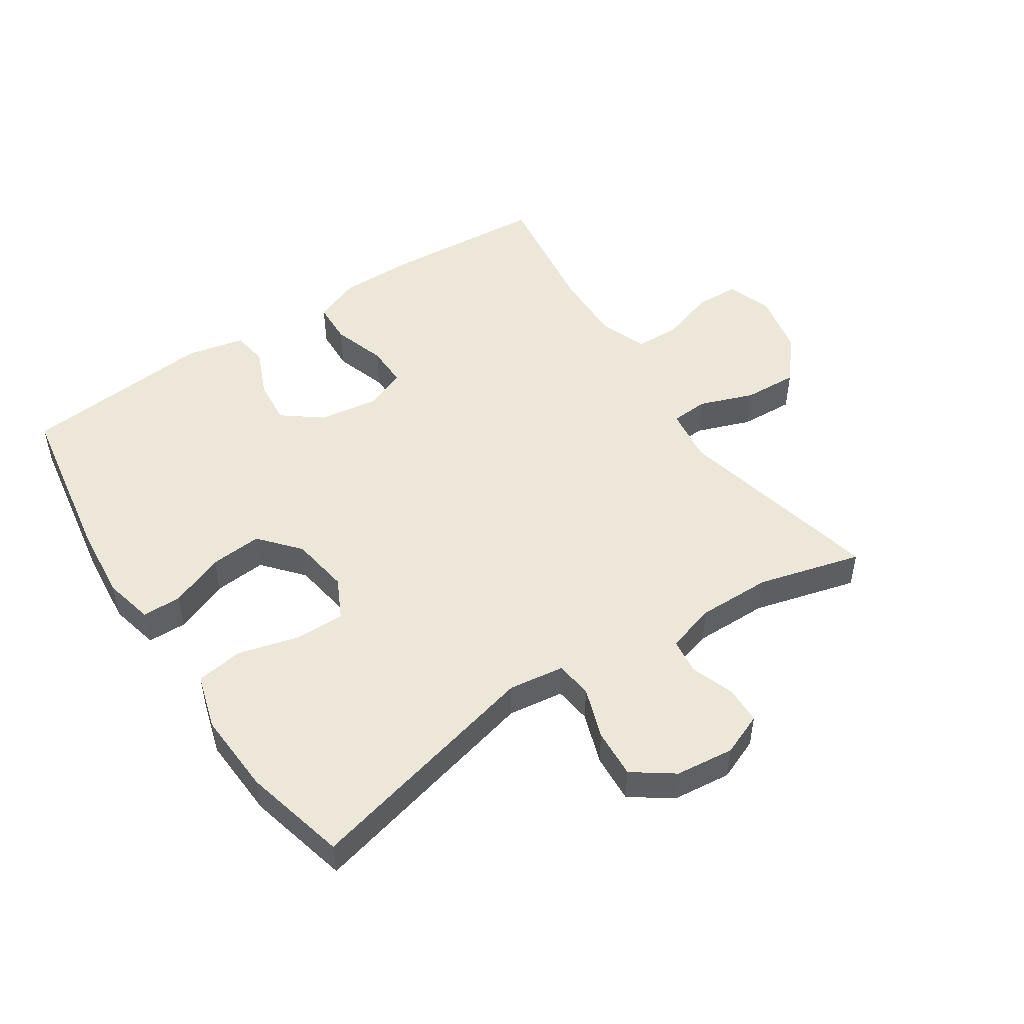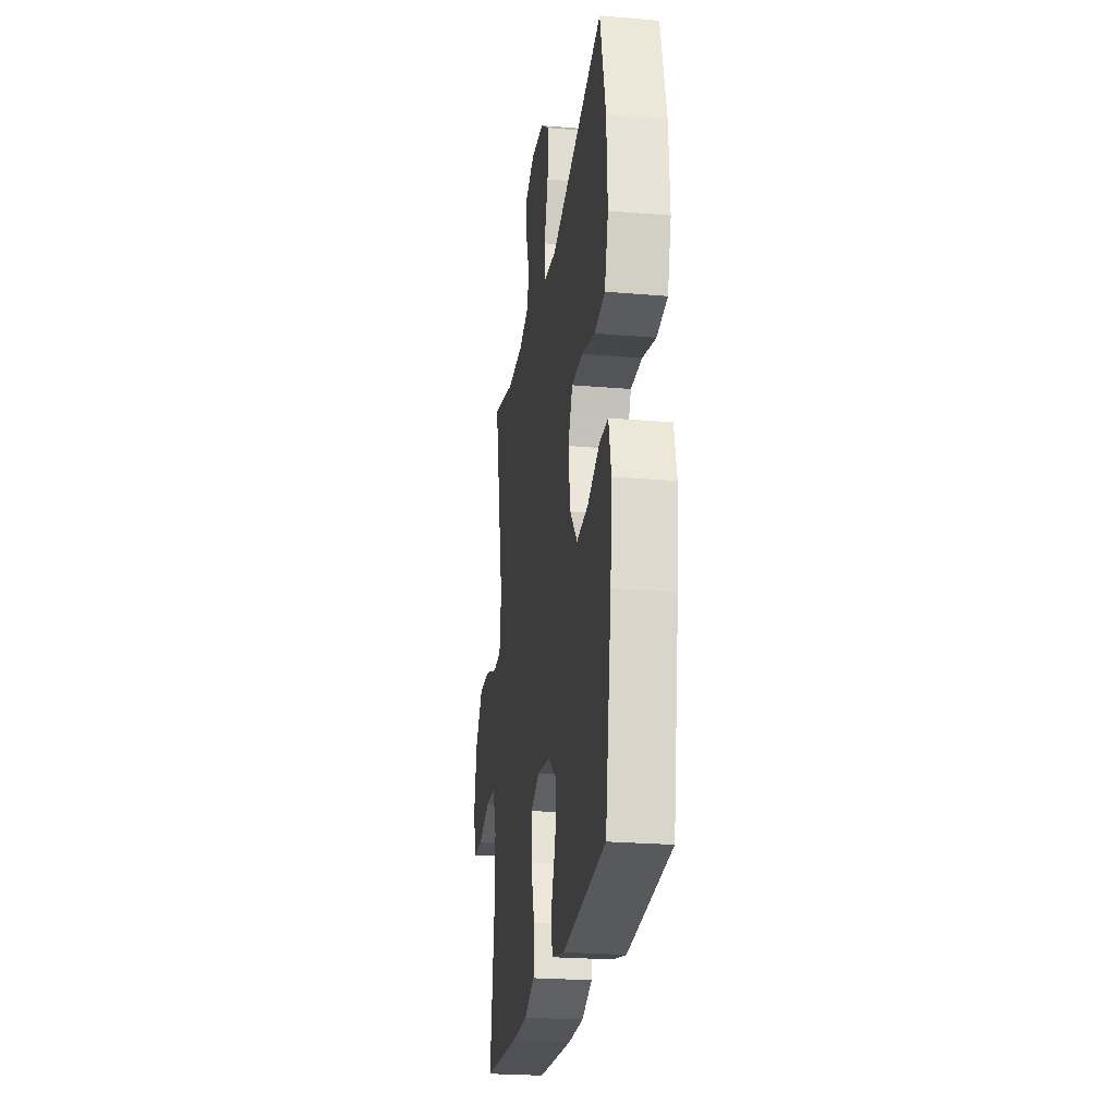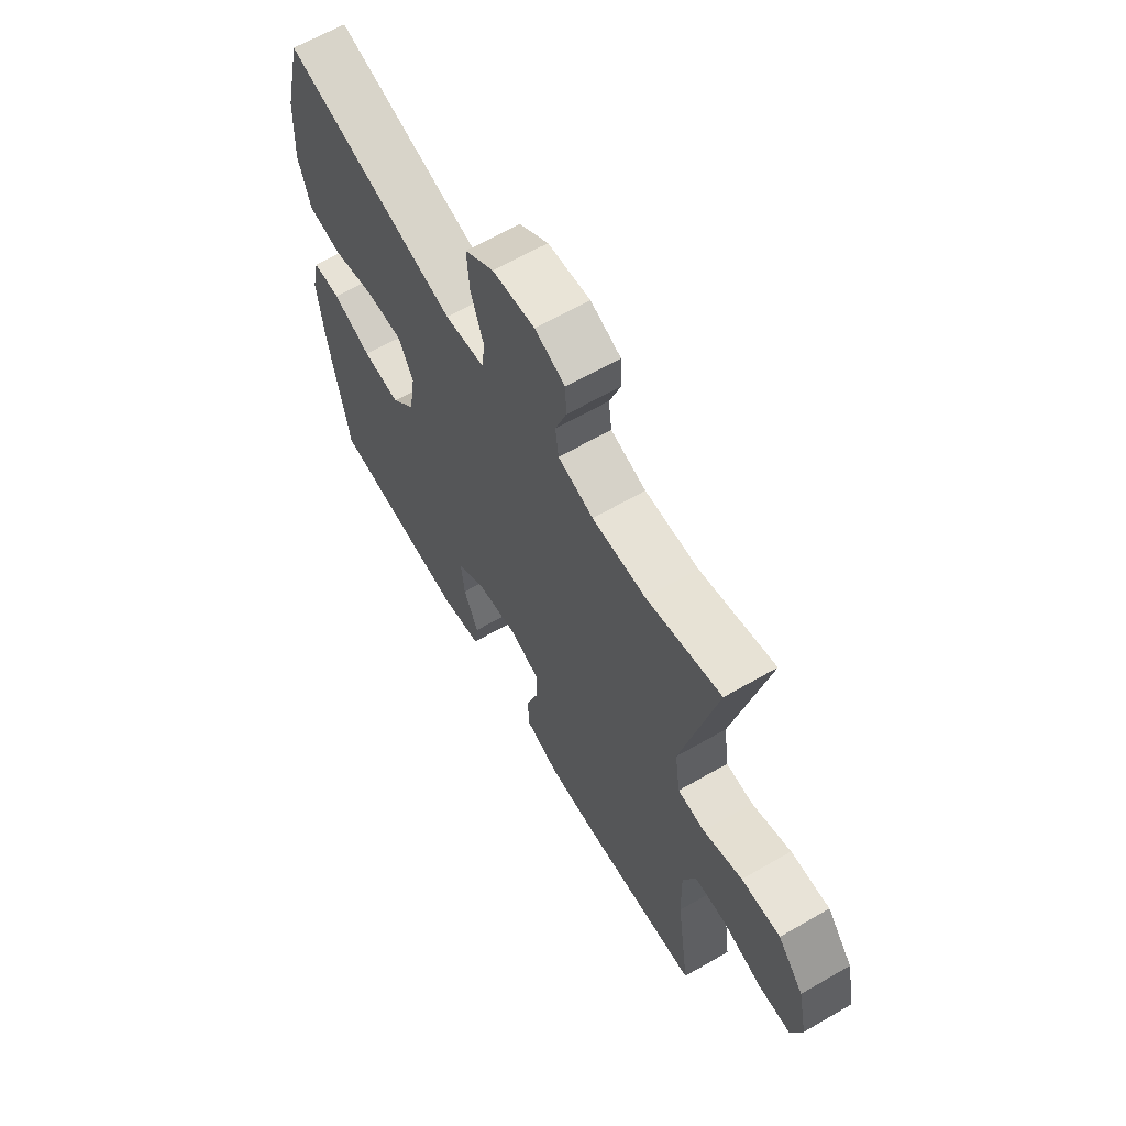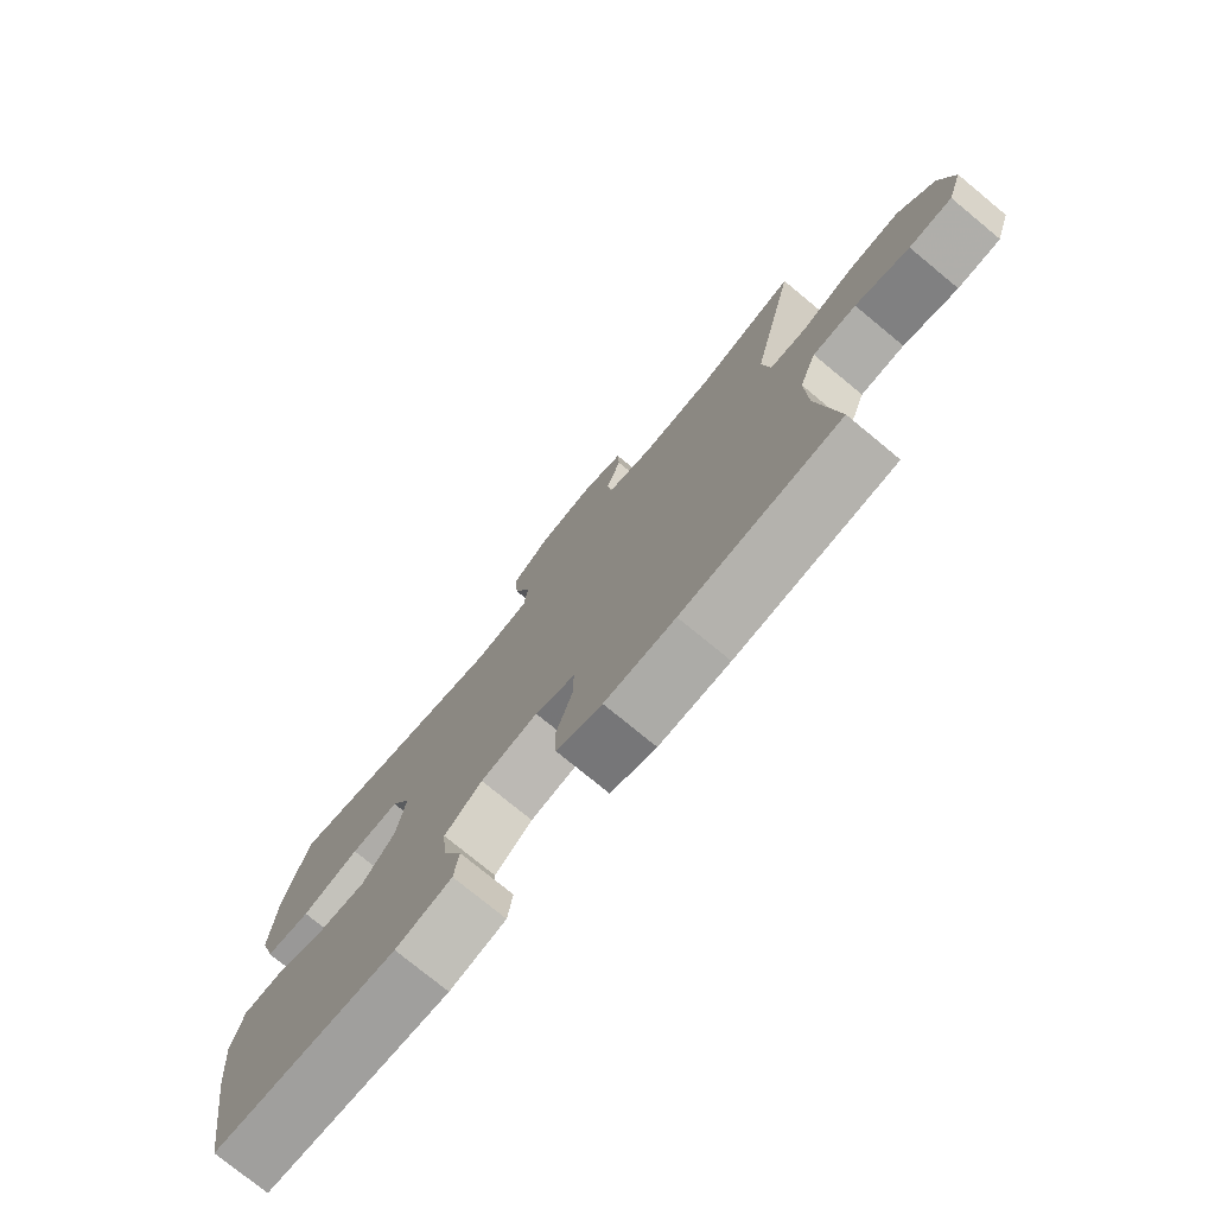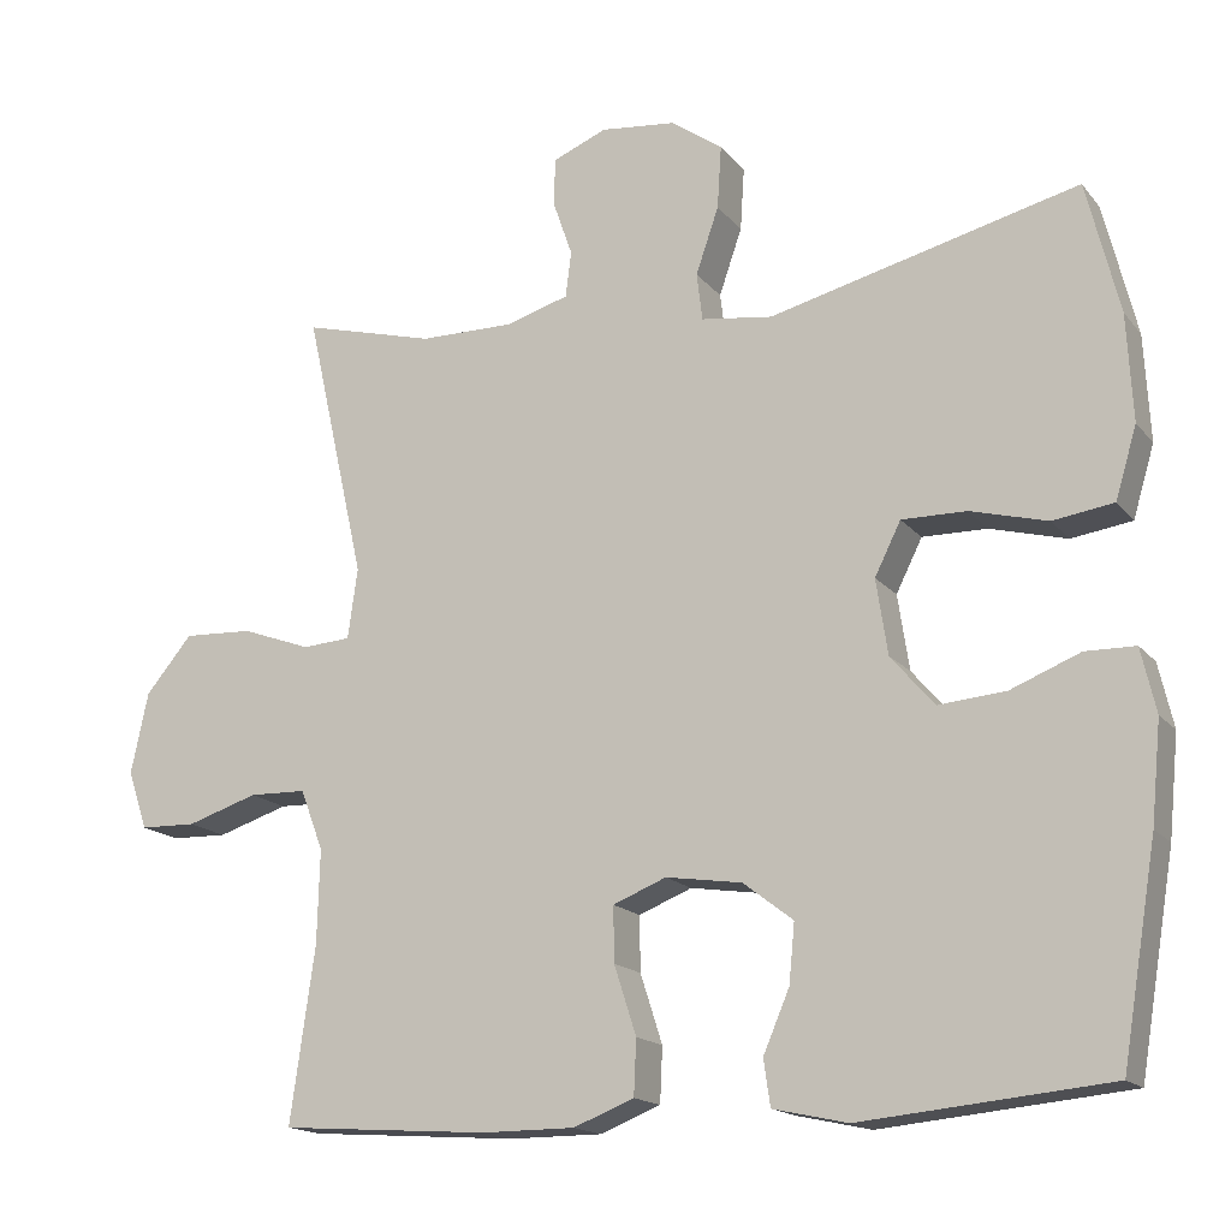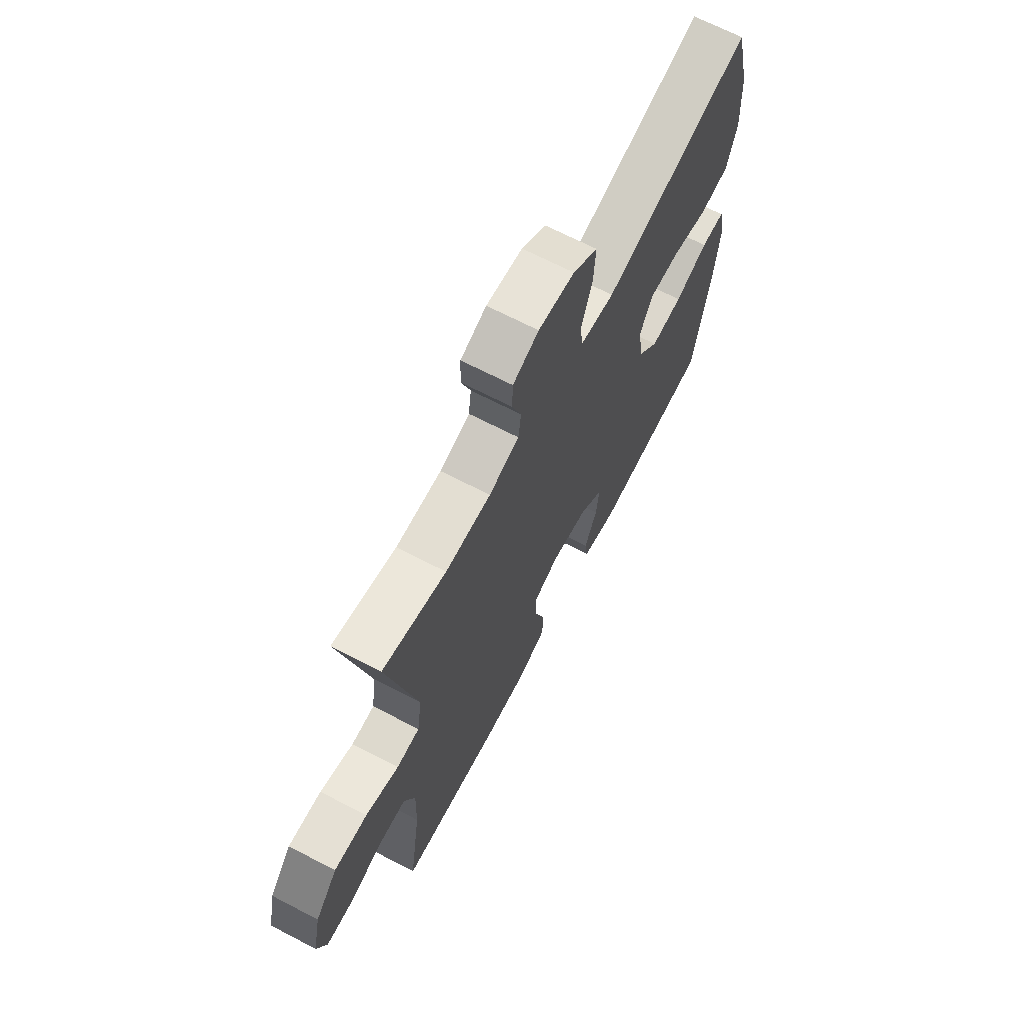
<metadata>
{"format":"obj","ext":"obj","renderer":"f3d","projection":"perspective","resolution":1024,"background":"white","views":[{"elev":49.7,"azim":-33.5,"up":"+Y"},{"elev":-24.3,"azim":-98.0,"up":"+Z"},{"elev":63.9,"azim":59.8,"up":"+Z"},{"elev":-76.2,"azim":50.5,"up":"+Z"},{"elev":-16.3,"azim":-154.6,"up":"+Z"},{"elev":68.0,"azim":117.5,"up":"+Z"}]}
</metadata>
<code>
v 0.5 0.07 0.5
v 0.426 0.07 0.171
v 0.438 0.07 0.085
v 0.497 0.07 0.081
v 0.582 0.07 0.112
v 0.667 0.07 0.116
v 0.724 0.07 0.048
v 0.745 0.07 -0.051
v 0.721 0.07 -0.123
v 0.652 0.07 -0.125
v 0.565 0.07 -0.097
v 0.495 0.07 -0.099
v 0.467 0.07 -0.173
v 0.47 0.07 -0.287
v 0.5 0.07 -0.5
v 0.244 0.07 -0.518
v 0.13 0.07 -0.518
v 0.056 0.07 -0.489
v 0.053 0.07 -0.422
v 0.08 0.07 -0.338
v 0.081 0.07 -0.271
v 0.016 0.07 -0.245
v -0.077 0.07 -0.259
v -0.138 0.07 -0.306
v -0.131 0.07 -0.378
v -0.099 0.07 -0.453
v -0.107 0.07 -0.509
v -0.198 0.07 -0.529
v -0.5 0.07 -0.5
v -0.543 0.07 -0.242
v -0.555 0.07 -0.12
v -0.537 0.07 -0.042
v -0.476 0.07 -0.041
v -0.391 0.07 -0.075
v -0.309 0.07 -0.082
v -0.256 0.07 -0.02
v -0.242 0.07 0.072
v -0.274 0.07 0.136
v -0.353 0.07 0.135
v -0.447 0.07 0.11
v -0.521 0.07 0.121
v -0.547 0.07 0.208
v -0.54 0.07 0.338
v -0.5 0.07 0.5
v -0.122 0.07 0.406
v -0.035 0.07 0.418
v -0.028 0.07 0.476
v -0.056 0.07 0.557
v -0.061 0.07 0.634
v 0.002 0.07 0.679
v 0.094 0.07 0.689
v 0.16 0.07 0.662
v 0.162 0.07 0.604
v 0.138 0.07 0.535
v 0.145 0.07 0.479
v 0.222 0.07 0.456
v 0.338 0.07 0.457
v 0.5 0 0.5
v 0.426 0 0.171
v 0.438 0 0.085
v 0.497 0 0.081
v 0.582 0 0.112
v 0.667 0 0.116
v 0.724 0 0.048
v 0.745 0 -0.051
v 0.721 0 -0.123
v 0.652 0 -0.125
v 0.565 0 -0.097
v 0.495 0 -0.099
v 0.467 0 -0.173
v 0.47 0 -0.287
v 0.5 0 -0.5
v 0.244 0 -0.518
v 0.13 0 -0.518
v 0.056 0 -0.489
v 0.053 0 -0.422
v 0.08 0 -0.338
v 0.081 0 -0.271
v 0.016 0 -0.245
v -0.077 0 -0.259
v -0.138 0 -0.306
v -0.131 0 -0.378
v -0.099 0 -0.453
v -0.107 0 -0.509
v -0.198 0 -0.529
v -0.5 0 -0.5
v -0.543 0 -0.242
v -0.555 0 -0.12
v -0.537 0 -0.042
v -0.476 0 -0.041
v -0.391 0 -0.075
v -0.309 0 -0.082
v -0.256 0 -0.02
v -0.242 0 0.072
v -0.274 0 0.136
v -0.353 0 0.135
v -0.447 0 0.11
v -0.521 0 0.121
v -0.547 0 0.208
v -0.54 0 0.338
v -0.5 0 0.5
v -0.122 0 0.406
v -0.035 0 0.418
v -0.028 0 0.476
v -0.056 0 0.557
v -0.061 0 0.634
v 0.002 0 0.679
v 0.094 0 0.689
v 0.16 0 0.662
v 0.162 0 0.604
v 0.138 0 0.535
v 0.145 0 0.479
v 0.222 0 0.456
v 0.338 0 0.457
f 52 53 54
f 51 52 54
f 50 51 54
f 49 50 54
f 48 49 54
f 47 48 54
f 46 47 54 55
f 43 44 45
f 42 43 45
f 41 42 45
f 40 41 45
f 39 40 45
f 38 39 45 46
f 46 55 56
f 38 46 56
f 37 38 56
f 32 33 34
f 31 32 34
f 30 31 34
f 29 30 34
f 28 29 34
f 27 28 34
f 26 27 34
f 25 26 34
f 24 25 34 35
f 23 24 35 36
f 18 19 20
f 17 18 20
f 16 17 20
f 15 16 20
f 14 15 20
f 13 14 20 21
f 12 13 21 22
f 9 10 11
f 8 9 11
f 7 8 11
f 6 7 11
f 5 6 11
f 4 5 11
f 3 4 11 12
f 57 1 2
f 57 2 3
f 56 57 3
f 36 37 56
f 23 36 56
f 22 23 56
f 12 22 56
f 3 12 56
f 111 110 109
f 111 109 108
f 111 108 107
f 111 107 106
f 111 106 105
f 111 105 104
f 112 111 104 103
f 102 101 100
f 102 100 99
f 102 99 98
f 102 98 97
f 102 97 96
f 103 102 96 95
f 113 112 103
f 113 103 95
f 113 95 94
f 91 90 89
f 91 89 88
f 91 88 87
f 91 87 86
f 91 86 85
f 91 85 84
f 91 84 83
f 91 83 82
f 92 91 82 81
f 93 92 81 80
f 77 76 75
f 77 75 74
f 77 74 73
f 77 73 72
f 77 72 71
f 78 77 71 70
f 79 78 70 69
f 68 67 66
f 68 66 65
f 68 65 64
f 68 64 63
f 68 63 62
f 68 62 61
f 69 68 61 60
f 59 58 114
f 60 59 114
f 60 114 113
f 113 94 93
f 113 93 80
f 113 80 79
f 113 79 69
f 113 69 60
f 1 58 59 2
f 2 59 60 3
f 3 60 61 4
f 4 61 62 5
f 5 62 63 6
f 6 63 64 7
f 7 64 65 8
f 8 65 66 9
f 9 66 67 10
f 10 67 68 11
f 11 68 69 12
f 12 69 70 13
f 13 70 71 14
f 14 71 72 15
f 15 72 73 16
f 16 73 74 17
f 17 74 75 18
f 18 75 76 19
f 19 76 77 20
f 20 77 78 21
f 21 78 79 22
f 22 79 80 23
f 23 80 81 24
f 24 81 82 25
f 25 82 83 26
f 26 83 84 27
f 27 84 85 28
f 28 85 86 29
f 29 86 87 30
f 30 87 88 31
f 31 88 89 32
f 32 89 90 33
f 33 90 91 34
f 34 91 92 35
f 35 92 93 36
f 36 93 94 37
f 37 94 95 38
f 38 95 96 39
f 39 96 97 40
f 40 97 98 41
f 41 98 99 42
f 42 99 100 43
f 43 100 101 44
f 44 101 102 45
f 45 102 103 46
f 46 103 104 47
f 47 104 105 48
f 48 105 106 49
f 49 106 107 50
f 50 107 108 51
f 51 108 109 52
f 52 109 110 53
f 53 110 111 54
f 54 111 112 55
f 55 112 113 56
f 56 113 114 57
f 57 114 58 1

</code>
